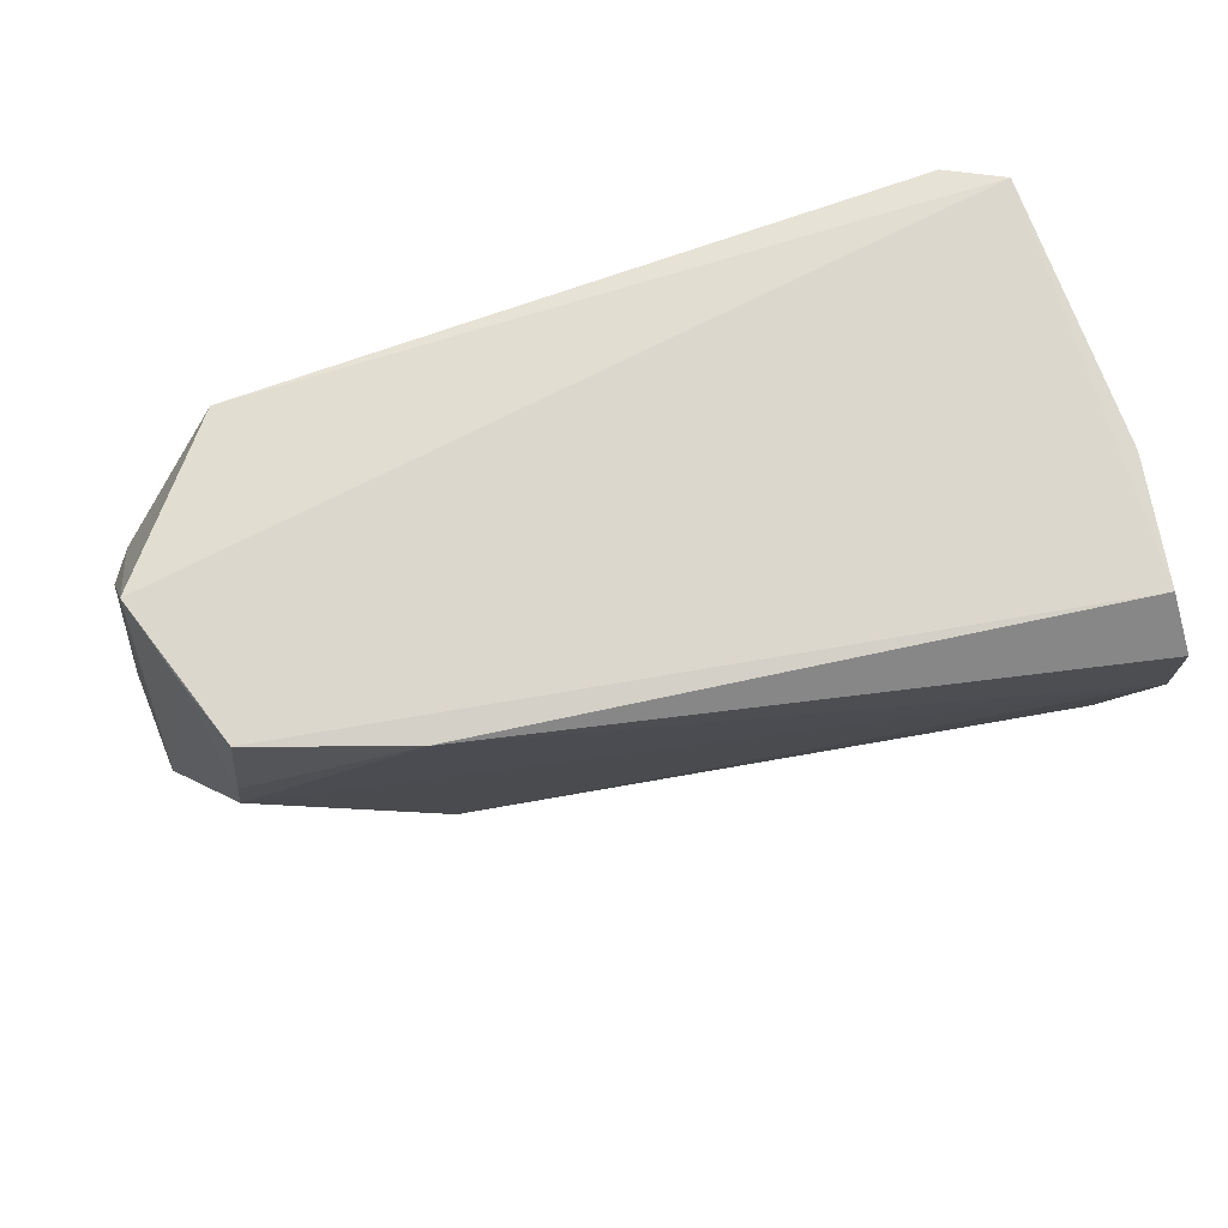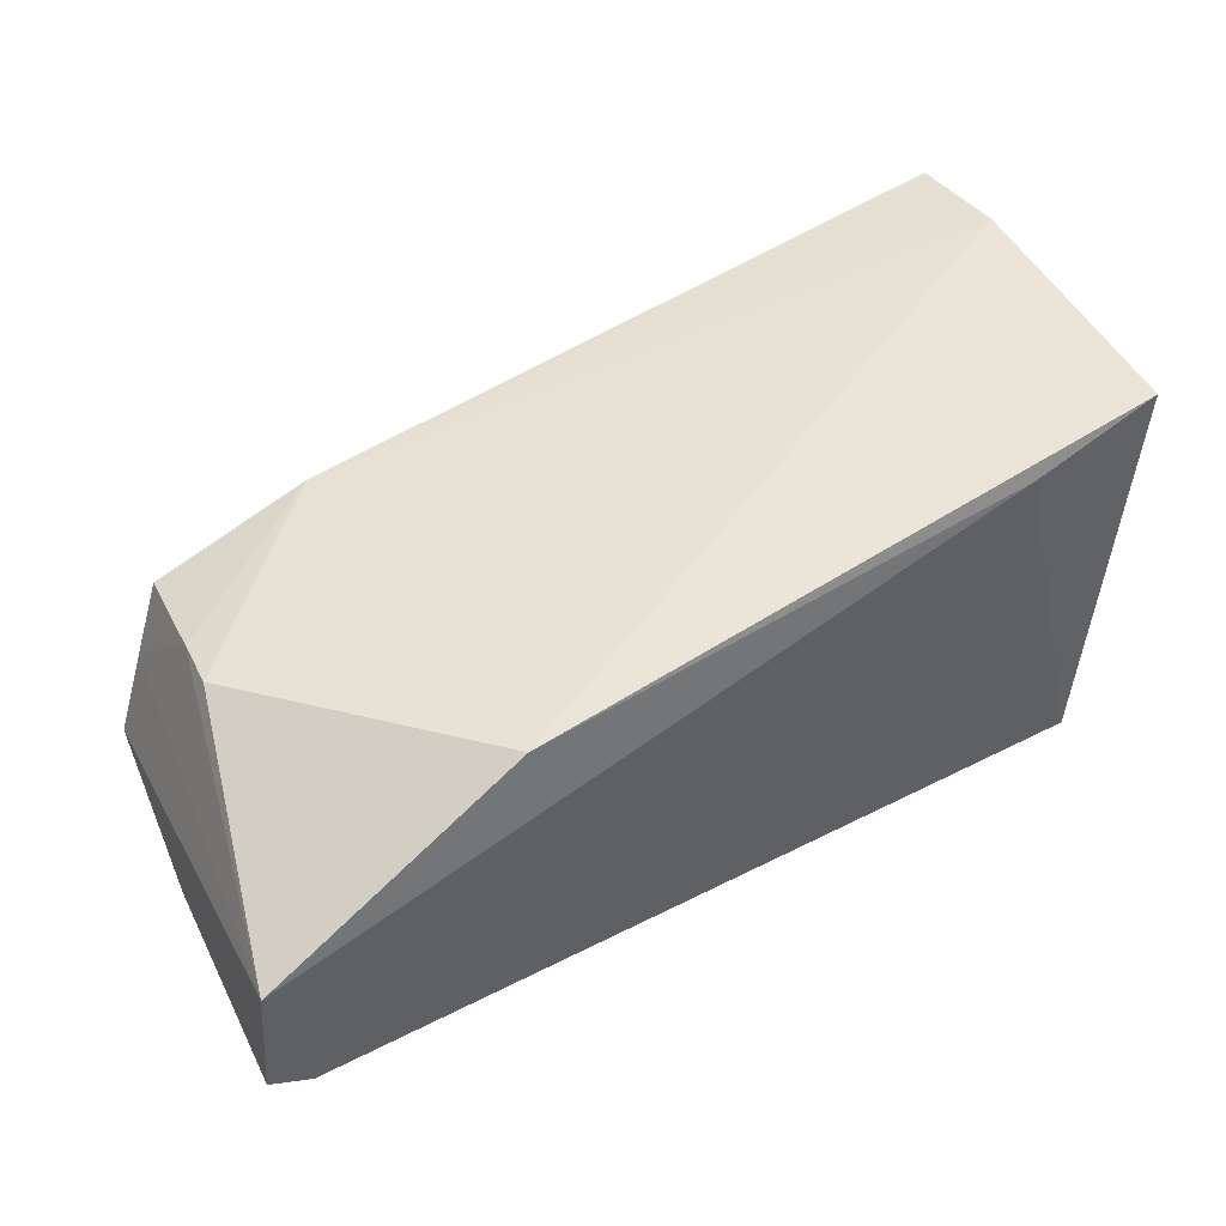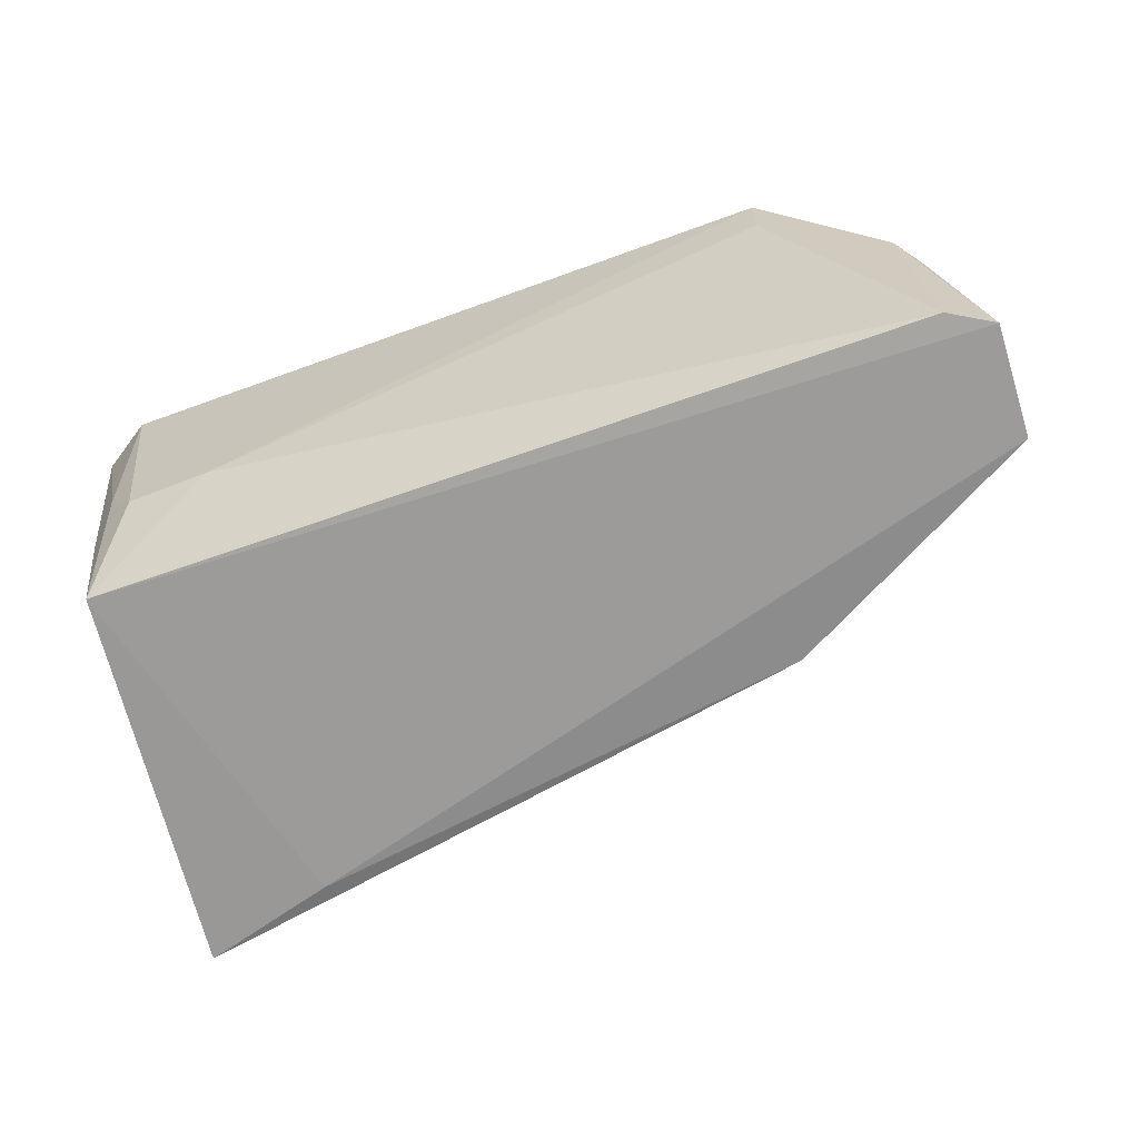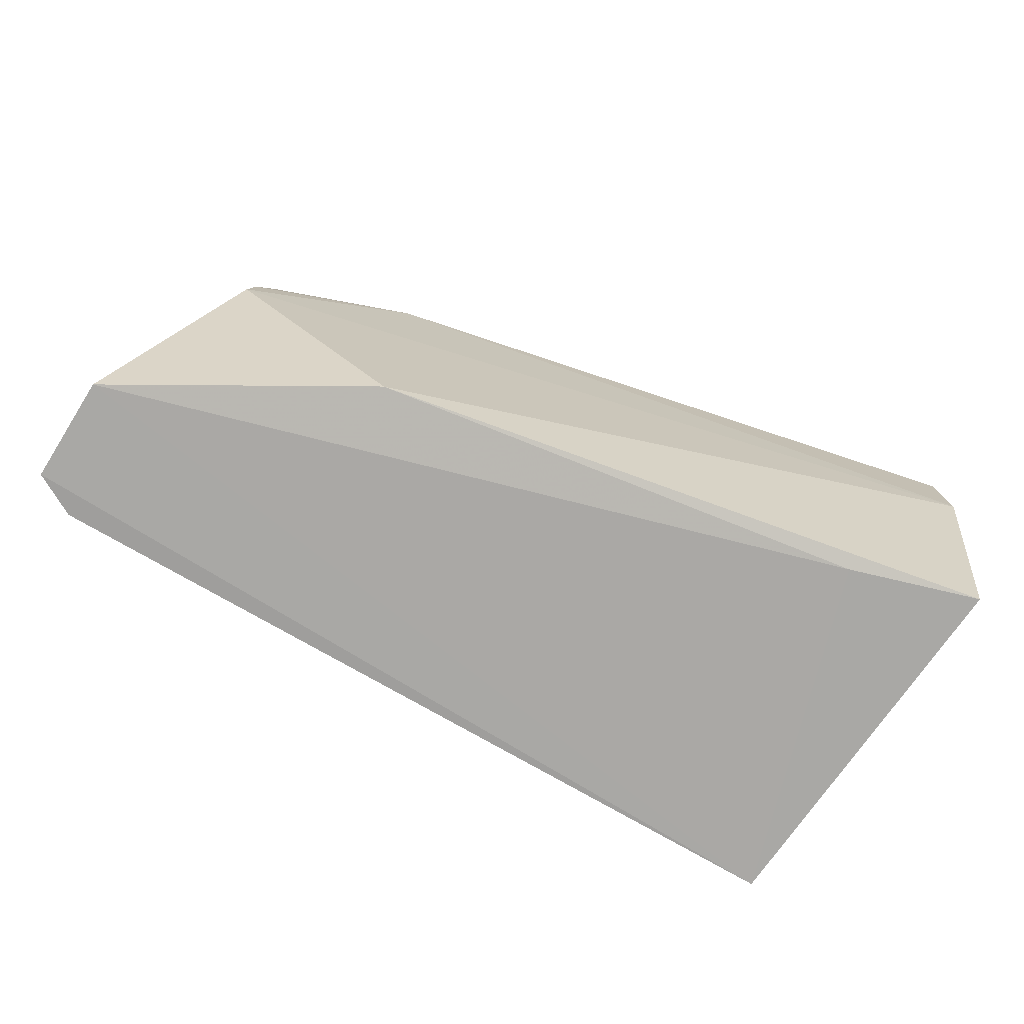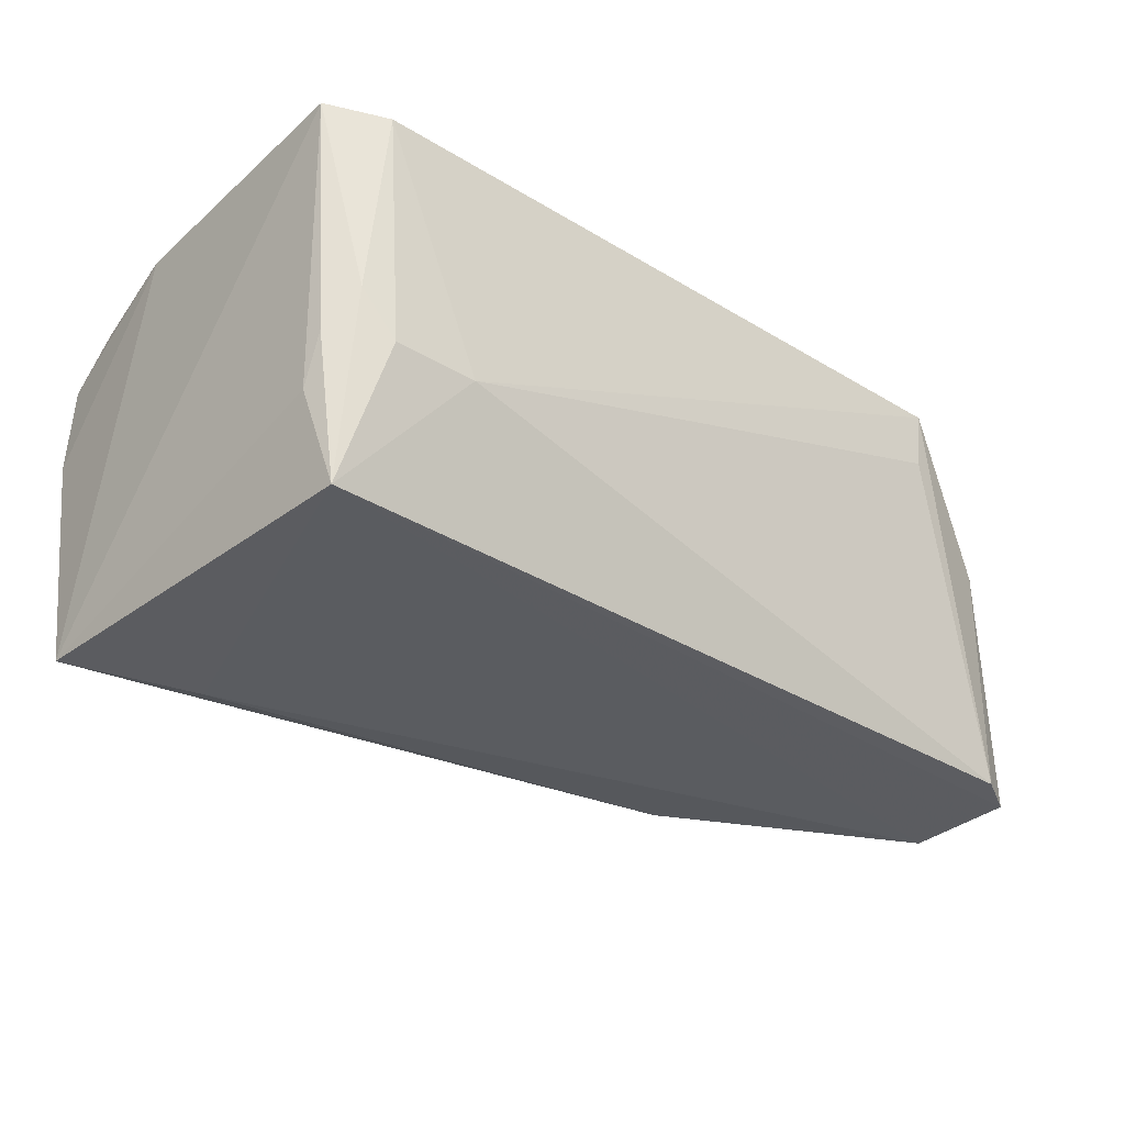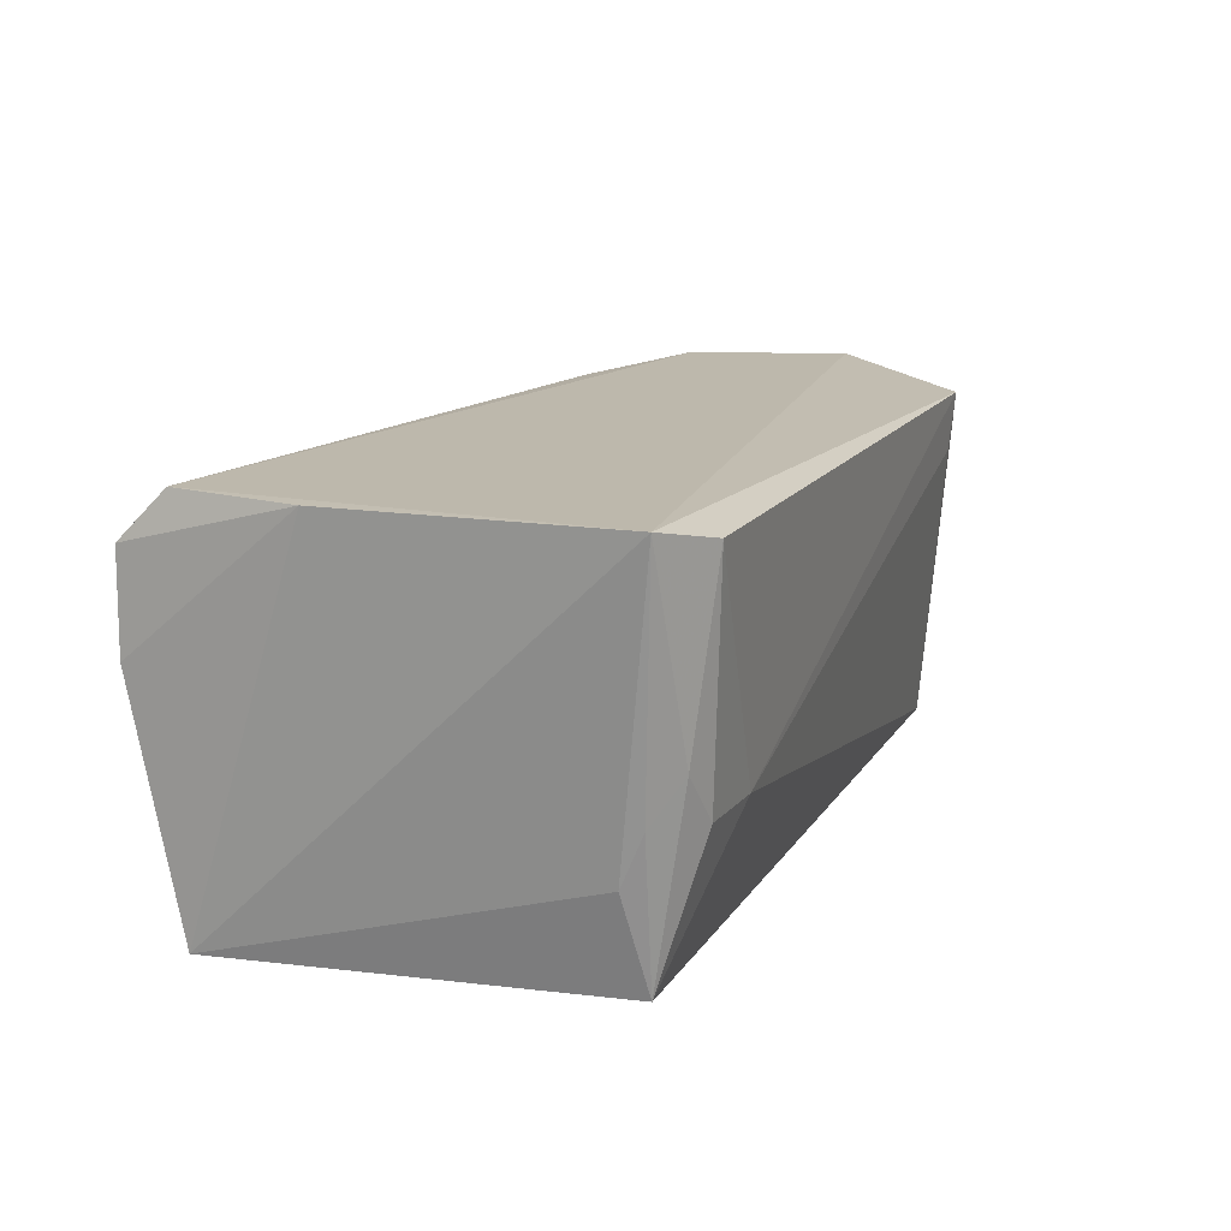
<metadata>
{"format":"obj","ext":"obj","renderer":"f3d","projection":"perspective","resolution":1024,"background":"white","views":[{"elev":72.4,"azim":-19.6,"up":"+Y"},{"elev":41.7,"azim":-31.7,"up":"+Z"},{"elev":-68.4,"azim":-160.1,"up":"+Y"},{"elev":-77.0,"azim":-29.5,"up":"+Y"},{"elev":-32.7,"azim":140.3,"up":"+Y"},{"elev":15.4,"azim":111.9,"up":"+Y"}]}
</metadata>
<code>
v 0.04778 0.07473 0.04735
v 0.04809 0.04303 0.04263
v 0.04906 0.07959 0.004735
v -0.02043 0.07792 0.001281
v -0.02877 0.06503 0.03064
v 0.0444 0.04375 0.006295
v -0.02705 0.079 0.02988
v 0.04939 0.07927 0.0309
v -0.01185 0.04318 0.03251
v 0.04652 0.0528 0.008056
v 0.04404 0.07836 0.001442
v -0.03185 0.07903 0.01526
v -0.01265 0.07871 0.03489
v 0.04815 0.0657 0.04726
v 0.04737 0.07923 0.04294
v -0.03567 0.04254 0.01939
v 0.04659 0.05752 0.006044
v 0.03381 0.05663 0.0026
v 0.04461 0.06144 0.003571
v -0.02827 0.06952 0.03067
v 0.03547 0.04269 0.03901
v -0.0321 0.04314 0.006833
v 0.04155 0.0569 0.002852
v -0.02939 0.07875 0.0233
v -0.03613 0.04286 0.009141
v -0.02022 0.07251 0.001783
v -0.03142 0.06553 0.005924
v -0.03342 0.06509 0.008593
f 8 2 3
f 10 3 2
f 10 2 6
f 11 4 3
f 12 7 3
f 12 3 4
f 14 8 1
f 14 2 8
f 14 9 2
f 14 5 9
f 14 13 5
f 14 1 13
f 15 8 3
f 15 3 7
f 15 7 13
f 15 13 1
f 15 1 8
f 16 9 5
f 17 10 6
f 17 3 10
f 18 4 11
f 19 11 3
f 19 17 6
f 19 3 17
f 20 13 7
f 20 5 13
f 20 16 5
f 21 16 6
f 21 6 2
f 21 2 9
f 21 9 16
f 22 18 6
f 23 18 11
f 23 11 19
f 23 19 6
f 23 6 18
f 24 20 7
f 24 7 12
f 24 12 16
f 24 16 20
f 25 22 6
f 25 6 16
f 25 16 12
f 26 22 4
f 26 4 18
f 26 18 22
f 27 12 4
f 27 4 22
f 27 22 25
f 28 27 25
f 28 25 12
f 28 12 27

</code>
